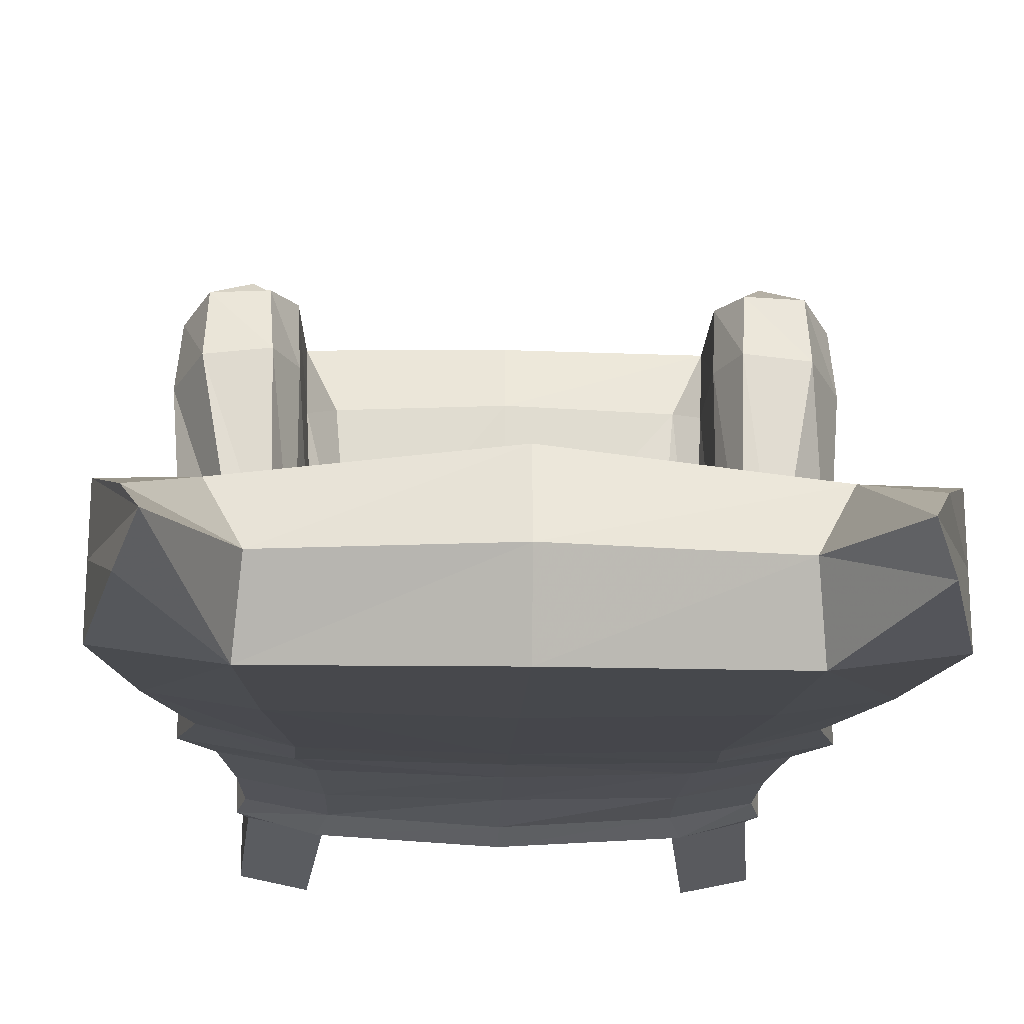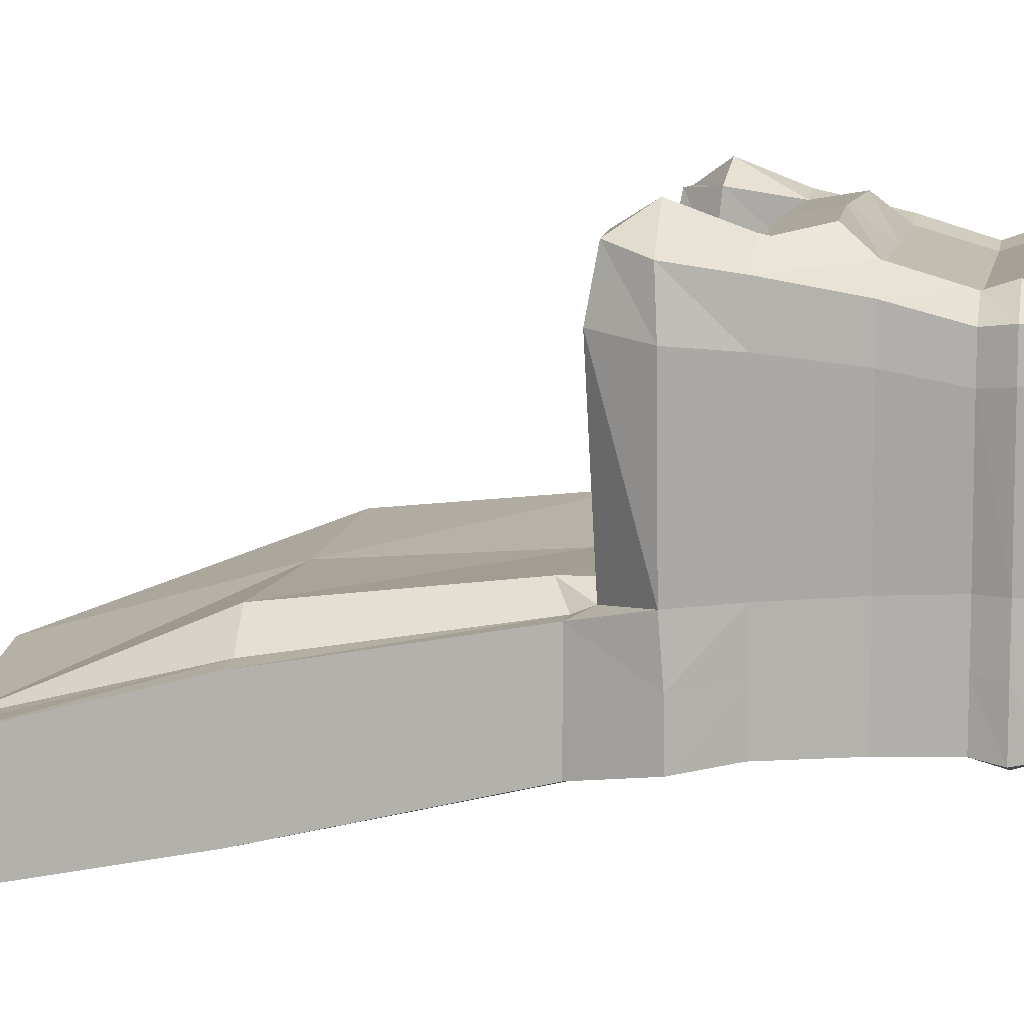
<metadata>
{"format":"obj","ext":"obj","renderer":"f3d","projection":"perspective","resolution":1024,"background":"white","views":[{"elev":-21.8,"azim":178.2,"up":"+Z"},{"elev":10.0,"azim":-79.5,"up":"+Z"}]}
</metadata>
<code>
v -0.1162 0.08032 -0.01526
v 3.073e-05 0.08032 -0.01526
v 3.073e-05 0.08032 0.1019
v -0.1162 0.08032 -0.1127
v 3.073e-05 0.08032 -0.06357
v -0.1162 0.08032 -0.06357
v 3.073e-05 0.08032 -0.1201
v 0.1162 0.08032 -0.01526
v 0.1259 0.08032 0.1019
v 0.1655 0.08032 -0.01461
v 0.1752 0.08032 0.1019
v 0.1162 0.08032 -0.06357
v 0.1655 0.08032 -0.06357
v 0.1162 0.08032 -0.1127
v -0.1655 0.08032 -0.06357
v -0.1655 0.08032 -0.01461
v -0.1258 0.08032 0.1019
v 3.073e-05 0.08032 0.1384
v -0.1258 0.08032 0.1384
v 0.1259 0.08032 0.1384
v -0.1751 0.08032 0.1019
v 3.073e-05 0.2391 -0.1219
v 3.073e-05 0.2806 -0.1267
v 0.1283 0.2795 -0.1238
v 0.1168 0.2391 -0.1182
v 0.1258 0.3366 -0.1345
v 3.073e-05 0.3366 -0.1376
v 3.073e-05 0.5197 -0.1755
v 0.1377 0.5197 -0.1723
v 0.1454 0.6722 -0.1999
v 3.073e-05 0.696 -0.2074
v -0.1257 0.3366 -0.1345
v -0.1376 0.5197 -0.1723
v -0.1454 0.6722 -0.1999
v -0.1283 0.2795 -0.1238
v -0.1168 0.2391 -0.1182
v 3.073e-05 0.1749 -0.1171
v 0.1124 0.1749 -0.1146
v -0.1123 0.1749 -0.1146
v 0.1115 0.1232 -0.1127
v -0.1257 0.3366 -0.1345
v -0.202 0.5197 -0.1625
v -0.1376 0.5197 -0.1723
v -0.1454 0.6722 -0.1999
v -0.2176 0.6718 -0.19
v -0.1849 0.3366 -0.1208
v -0.1283 0.2795 -0.1238
v -0.1998 0.2795 -0.1116
v -0.1783 0.2391 -0.1069
v -0.1168 0.2391 -0.1182
v -0.1123 0.1749 -0.1146
v -0.1687 0.1749 -0.1038
v -0.1655 0.1232 -0.1024
v -0.1114 0.1232 -0.1127
v 3.073e-05 0.1232 -0.1201
v -0.1114 0.1232 -0.1127
v 0.1454 0.6722 -0.1999
v 0.2021 0.5197 -0.1625
v 0.1377 0.5197 -0.1723
v 0.1258 0.3366 -0.1345
v 0.2176 0.6718 -0.19
v 0.185 0.3366 -0.1208
v 0.1283 0.2795 -0.1238
v 0.1999 0.2795 -0.1116
v 0.1784 0.2391 -0.1069
v 0.1168 0.2391 -0.1182
v 0.1124 0.1749 -0.1146
v 0.1687 0.1749 -0.1038
v 0.1655 0.1232 -0.1024
v 0.1115 0.1232 -0.1127
v -0.1965 0.7605 -0.1852
v 0.1966 0.7605 -0.1852
v 0.1115 0.1232 -0.1127
v 0.1655 0.1232 -0.1024
v 0.1722 0.1021 -0.1053
v 0.1822 0.7966 -0.1674
v 0.12 0.1021 -0.1201
v 3.073e-05 0.1232 -0.1201
v 0.1115 0.1232 -0.1127
v 0.12 0.1021 -0.1201
v 0.1162 0.08032 -0.1127
v 0.1655 0.08032 -0.1024
v 0.1162 0.08032 -0.1127
v 3.073e-05 0.1021 -0.1275
v 3.073e-05 0.08032 -0.1201
v -0.1114 0.1232 -0.1127
v -0.12 0.1021 -0.1201
v -0.1162 0.08032 -0.1127
v -0.1655 0.1232 -0.1024
v -0.1114 0.1232 -0.1127
v -0.12 0.1021 -0.1201
v -0.1655 0.08032 -0.1024
v -0.1162 0.08032 -0.1127
v -0.1722 0.1021 -0.1053
v 0.1162 0.08032 -0.1127
v 0.1655 0.08032 -0.1024
v 0.1738 -0.0001676 -0.1203
v 0.1284 -0.0001676 -0.1299
v -0.1655 0.08032 -0.1024
v -0.1162 0.08032 -0.1127
v -0.1284 -0.0001676 -0.1299
v -0.1738 -0.0001676 -0.1203
v -0.1687 0.1749 -0.01679
v -0.1687 0.1749 -0.06027
v -0.1655 0.1232 -0.0585
v -0.1655 0.1232 -0.0146
v -0.1687 0.1749 -0.1038
v -0.1655 0.1232 -0.1024
v -0.1783 0.2391 -0.06388
v -0.1783 0.2391 -0.1069
v -0.1783 0.2391 -0.02081
v -0.1783 0.2391 -0.02081
v -0.1687 0.1749 -0.01679
v -0.1783 0.1749 0.1048
v -0.188 0.2391 0.1128
v -0.1783 0.1749 0.1408
v -0.188 0.2391 0.1528
v -0.1751 0.1232 0.09509
v -0.1655 0.1232 -0.0146
v -0.1751 0.1232 0.127
v -0.1998 0.2803 -0.06682
v -0.1998 0.2795 -0.1116
v -0.1998 0.2839 -0.02202
v -0.188 0.2391 0.1128
v -0.188 0.2391 0.1528
v -0.2052 0.2864 0.1613
v -0.2103 0.2839 0.1179
v -0.1783 0.2391 -0.02081
v -0.1998 0.2839 -0.02202
v -0.1849 0.3366 -0.07724
v -0.1849 0.3366 -0.1208
v -0.1849 0.3366 -0.03334
v -0.2019 0.5197 -0.1134
v -0.202 0.5197 -0.1625
v -0.2174 0.6718 -0.146
v -0.2176 0.6718 -0.19
v -0.2173 0.6718 -0.1025
v -0.2018 0.5197 -0.06387
v -0.1946 0.7605 -0.1413
v -0.1821 0.7966 -0.1674
v -0.1965 0.7605 -0.1852
v -0.19 0.3254 0.124
v -0.1874 0.3172 0.1703
v -0.1655 0.1232 -0.0585
v -0.1655 0.1232 -0.1024
v -0.1722 0.1021 -0.1053
v -0.1728 0.1021 -0.0585
v -0.1655 0.1232 -0.0146
v -0.1728 0.1021 -0.0146
v -0.1751 0.1232 0.09509
v -0.1655 0.1232 -0.0146
v -0.1728 0.1021 -0.0146
v -0.1655 0.08032 -0.1024
v -0.1655 0.08032 -0.06357
v -0.1655 0.08032 -0.01461
v -0.1655 0.08032 -0.01461
v -0.182 0.1021 0.09722
v -0.1751 0.08032 0.1019
v -0.1819 0.1021 0.1299
v -0.1751 0.08032 0.127
v -0.1751 0.1232 0.127
v -0.1751 0.08032 0.127
v -0.1751 0.08032 0.1019
v -0.1834 -0.0001676 0.1118
v -0.1834 -0.0001676 0.1349
v -0.1655 0.08032 -0.06357
v -0.1655 0.08032 -0.1024
v -0.1738 -0.0001676 -0.1203
v -0.1738 -0.0001676 -0.08457
v -0.1632 0.3216 -0.02812
v 0.1687 0.1749 -0.06027
v 0.1687 0.1749 -0.01679
v 0.1655 0.1232 -0.0146
v 0.1655 0.1232 -0.0585
v 0.1687 0.1749 -0.1038
v 0.1655 0.1232 -0.1024
v 0.1784 0.2391 -0.1069
v 0.1784 0.2391 -0.06388
v 0.1784 0.2391 -0.02081
v 0.1687 0.1749 -0.01679
v 0.1784 0.2391 -0.02081
v 0.188 0.2391 0.1128
v 0.1784 0.1749 0.1048
v 0.1655 0.1232 -0.0146
v 0.188 0.2391 0.1528
v 0.1784 0.1749 0.1408
v 0.1752 0.1232 0.09509
v 0.1752 0.1232 0.127
v 0.1999 0.2839 -0.02202
v 0.1999 0.2803 -0.06682
v 0.1999 0.2795 -0.1116
v 0.185 0.3366 -0.07724
v 0.185 0.3366 -0.1208
v 0.2021 0.5197 -0.1625
v 0.202 0.5197 -0.1134
v 0.1849 0.3366 -0.03334
v 0.2018 0.5197 -0.06387
v 0.2175 0.6718 -0.146
v 0.2174 0.6718 -0.1025
v 0.2176 0.6718 -0.19
v 0.1966 0.7605 -0.1852
v 0.1822 0.7966 -0.1674
v 0.1947 0.7605 -0.1413
v 0.188 0.2391 0.1128
v 0.1784 0.2391 -0.02081
v 0.1999 0.2839 -0.02202
v 0.2104 0.2839 0.1179
v 0.188 0.2391 0.1528
v 0.2053 0.2864 0.1613
v 0.1901 0.3254 0.124
v 0.1633 0.3216 -0.02812
v 0.1875 0.3172 0.1703
v 0.1655 0.1232 -0.0146
v 0.1752 0.1232 0.09509
v 0.1821 0.1021 0.09722
v 0.1729 0.1021 -0.0146
v 0.1655 0.1232 -0.0585
v 0.1655 0.1232 -0.0146
v 0.1729 0.1021 -0.0146
v 0.1729 0.1021 -0.0585
v 0.1655 0.1232 -0.1024
v 0.1752 0.08032 0.1019
v 0.1655 0.08032 -0.01461
v 0.1752 0.08032 0.127
v 0.1819 0.1021 0.1299
v 0.1752 0.1232 0.127
v 0.1655 0.08032 -0.01461
v 0.1655 0.08032 -0.06357
v 0.1722 0.1021 -0.1053
v 0.1655 0.08032 -0.1024
v 0.1655 0.08032 -0.1024
v 0.1655 0.08032 -0.06357
v 0.1738 -0.0001676 -0.08457
v 0.1738 -0.0001676 -0.1203
v 0.1752 0.08032 0.1019
v 0.1752 0.08032 0.127
v 0.1835 -0.0001676 0.1349
v 0.1835 -0.0001676 0.1118
v 0.1522 0.5201 -0.03645
v 3.073e-05 0.7049 -0.095
v 3.073e-05 0.5201 -0.0412
v -0.1615 0.6872 -0.1073
v -0.1521 0.5201 -0.03645
v 0.1616 0.6872 -0.1073
v 0.1827 0.6635 -0.1012
v 0.144 0.348 -0.01684
v 3.073e-05 0.348 -0.02777
v -0.1439 0.348 -0.01684
v 3.073e-05 0.3205 -0.02663
v 0.1435 0.3205 -0.01613
v -0.1435 0.3205 -0.01613
v 3.073e-05 0.2916 -0.02687
v 0.1308 0.2901 -0.02431
v 0.1204 0.2348 -0.02256
v 3.073e-05 0.2348 -0.02687
v -0.1307 0.2901 -0.02431
v -0.1203 0.2348 -0.02256
v 0.1616 0.6872 -0.1073
v 0.1827 0.6635 -0.1012
v 0.2174 0.6718 -0.1025
v 0.2018 0.5197 -0.06387
v 0.1765 0.5197 -0.06268
v 0.1765 0.5197 -0.06268
v 0.1849 0.3366 -0.03334
v 0.161 0.3366 -0.03452
v 0.161 0.3366 -0.03452
v 0.1999 0.2839 -0.02202
v 0.1947 0.7605 -0.1413
v 0.1633 0.3216 -0.02812
v 0.1633 0.3216 -0.02812
v -0.1632 0.3216 -0.02812
v -0.1765 0.5197 -0.06268
v -0.1826 0.6635 -0.1012
v -0.1615 0.6872 -0.1073
v -0.2173 0.6718 -0.1025
v -0.1826 0.6635 -0.1012
v -0.1765 0.5197 -0.06268
v -0.2018 0.5197 -0.06387
v -0.1609 0.3366 -0.03452
v -0.1609 0.3366 -0.03452
v -0.1849 0.3366 -0.03334
v -0.1632 0.3216 -0.02812
v -0.1998 0.2839 -0.02202
v -0.1946 0.7605 -0.1413
v -0.1821 0.7966 -0.1674
v 0.1398 0.7004 -0.1503
v 0.1822 0.7966 -0.1674
v 0.1398 0.7004 -0.1503
v -0.1397 0.7004 -0.1503
v 3.073e-05 0.7241 -0.154
v -0.1397 0.7004 -0.1503
v 0.1202 0.1749 0.1534
v 3.073e-05 0.1749 0.1534
v 3.073e-05 0.1232 0.1384
v 0.1181 0.1232 0.1384
v -0.1201 0.1749 0.1534
v -0.1181 0.1232 0.1384
v 0.1202 0.1749 0.1534
v 0.1181 0.1232 0.1384
v 0.1452 0.1232 0.1426
v 0.1478 0.1749 0.1581
v 0.1286 0.2391 0.1667
v 0.1568 0.2391 0.1718
v 0.1286 0.2391 0.1667
v 0.1568 0.2391 0.1718
v 0.1621 0.2887 0.1904
v -0.1181 0.1232 0.1384
v -0.1201 0.1749 0.1534
v -0.1477 0.1749 0.1581
v -0.1451 0.1232 0.1426
v -0.1567 0.2391 0.1718
v -0.1285 0.2391 0.1667
v -0.1567 0.2391 0.1718
v -0.1285 0.2391 0.1667
v -0.1325 0.2918 0.1741
v 0.1752 0.1232 0.127
v 0.1784 0.1749 0.1408
v -0.1783 0.1749 0.1408
v -0.1751 0.1232 0.127
v -0.188 0.2391 0.1528
v -0.162 0.2887 0.1904
v -0.188 0.2391 0.1528
v 0.1326 0.2918 0.1741
v 0.188 0.2391 0.1528
v 0.188 0.2391 0.1528
v 0.2053 0.2864 0.1613
v -0.2052 0.2864 0.1613
v -0.1201 0.1749 0.1534
v 3.073e-05 0.1749 0.1534
v 3.073e-05 0.2052 0.1746
v 0.1086 0.2006 0.1746
v 0.1202 0.1749 0.1534
v 0.1286 0.2391 0.1667
v 3.073e-05 0.2439 0.1667
v -0.1085 0.2006 0.1746
v -0.1285 0.2391 0.1667
v -0.1874 0.3172 0.1703
v 0.1875 0.3172 0.1703
v 0.1493 0.3183 0.1717
v -0.1493 0.3183 0.1717
v -0.1181 0.1232 0.1384
v -0.1451 0.1232 0.1426
v -0.1471 0.1021 0.1497
v -0.1176 0.1021 0.1457
v -0.1451 0.08032 0.1426
v -0.1258 0.08032 0.1384
v 3.073e-05 0.1021 0.1457
v -0.1176 0.1021 0.1457
v -0.1258 0.08032 0.1384
v 3.073e-05 0.08032 0.1384
v 0.1177 0.1021 0.1457
v 0.1259 0.08032 0.1384
v 0.1181 0.1232 0.1384
v 3.073e-05 0.1232 0.1384
v -0.1181 0.1232 0.1384
v 0.1452 0.1232 0.1426
v 0.1181 0.1232 0.1384
v 0.1177 0.1021 0.1457
v 0.1471 0.1021 0.1497
v 0.1259 0.08032 0.1384
v 0.1752 0.1232 0.127
v 0.1452 0.08032 0.1426
v -0.1751 0.08032 0.127
v -0.1819 0.1021 0.1299
v -0.1751 0.1232 0.127
v 0.1819 0.1021 0.1299
v 0.1752 0.08032 0.127
v 0.1452 0.08032 0.1426
v 0.1259 0.08032 0.1384
v 0.1381 -0.0001676 0.1454
v 0.1559 -0.0001676 0.1493
v 0.1752 0.08032 0.127
v 0.1835 -0.0001676 0.1349
v -0.1258 0.08032 0.1384
v -0.1451 0.08032 0.1426
v -0.1558 -0.0001676 0.1493
v -0.138 -0.0001676 0.1454
v -0.1834 -0.0001676 0.1349
v -0.1751 0.08032 0.127
v 3.073e-05 0.2512 -0.007591
v -0.1081 0.2507 0.1195
v 3.073e-05 0.2564 0.1216
v -0.09809 0.2492 -0.00199
v 0.09815 0.2492 -0.00199
v 0.1082 0.2507 0.1195
v -0.1285 0.2391 0.1667
v 3.073e-05 0.2439 0.1667
v 0.1286 0.2391 0.1667
v -0.1203 0.2348 -0.02256
v 0.1204 0.2348 -0.02256
v 0.1275 0.2348 0.1242
v 3.073e-05 0.2348 -0.02687
v -0.1275 0.2348 0.1242
v 0.1275 0.2348 0.1242
v 0.1326 0.2918 0.1741
v 0.1306 0.2965 0.1283
v 0.1204 0.2348 -0.02256
v 0.1286 0.2391 0.1667
v 0.1308 0.2901 -0.02431
v 0.1466 0.3268 0.1283
v 0.1435 0.3205 -0.01613
v 0.1493 0.3183 0.1717
v -0.1275 0.2348 0.1242
v -0.1307 0.2901 -0.02431
v -0.1306 0.2965 0.1283
v -0.1285 0.2391 0.1667
v -0.1325 0.2918 0.1741
v -0.1203 0.2348 -0.02256
v -0.1435 0.3205 -0.01613
v -0.1466 0.3268 0.1283
v -0.1493 0.3183 0.1717
v 3.073e-05 0.696 -0.2074
v -0.1397 0.7004 -0.1503
v 3.073e-05 0.7241 -0.154
v -0.1454 0.6722 -0.1999
v 0.1454 0.6722 -0.1999
v 0.1398 0.7004 -0.1503
v -0.1162 0.08032 -0.06357
v -0.1738 -0.0001676 -0.08457
v -0.1284 -0.0001676 -0.08457
v -0.1655 0.08032 -0.06357
v 0.1655 0.08032 -0.06357
v 0.1162 0.08032 -0.06357
v 0.1284 -0.0001676 -0.08457
v 0.1738 -0.0001676 -0.08457
v 0.1162 0.08032 -0.06357
v 0.1284 -0.0001676 -0.1299
v 0.1284 -0.0001676 -0.08457
v 0.1162 0.08032 -0.1127
v -0.1162 0.08032 -0.1127
v -0.1162 0.08032 -0.06357
v -0.1284 -0.0001676 -0.08457
v -0.1284 -0.0001676 -0.1299
v 0.1259 0.08032 0.1019
v 0.1835 -0.0001676 0.1118
v 0.1381 -0.0001676 0.1118
v 0.1752 0.08032 0.1019
v -0.1751 0.08032 0.1019
v -0.138 -0.0001676 0.1118
v -0.1834 -0.0001676 0.1118
v -0.1258 0.08032 0.1019
v -0.1493 0.3183 0.1717
v -0.1466 0.3268 0.1283
v -0.19 0.3254 0.124
v -0.1874 0.3172 0.1703
v -0.1632 0.3216 -0.02812
v -0.1435 0.3205 -0.01613
v 0.1435 0.3205 -0.01613
v 0.1466 0.3268 0.1283
v 0.1901 0.3254 0.124
v 0.1633 0.3216 -0.02812
v 0.1875 0.3172 0.1703
v 0.1493 0.3183 0.1717
v 0.1822 0.7966 -0.1674
v 0.1454 0.6722 -0.1999
v 0.1398 0.7004 -0.1503
v 0.1259 0.08032 0.1384
v 0.1259 0.08032 0.1019
v 0.1381 -0.0001676 0.1118
v 0.1381 -0.0001676 0.1454
v -0.1258 0.08032 0.1019
v -0.1258 0.08032 0.1384
v -0.138 -0.0001676 0.1454
v -0.138 -0.0001676 0.1118
v -0.1397 0.7004 -0.1503
v -0.1454 0.6722 -0.1999
v -0.1965 0.7605 -0.1852
v -0.1821 0.7966 -0.1674
f 5 12 8
f 5 8 2
f 1 16 15
f 1 15 6
f 3 9 20
f 3 20 18
f 438 441 439
f 438 439 440
f 17 3 18
f 17 18 19
f 6 5 2
f 6 2 1
f 4 7 5
f 4 5 6
f 17 21 16
f 17 16 1
f 422 423 424
f 422 424 425
f 7 14 12
f 7 12 5
f 1 2 3
f 1 3 17
f 2 8 9
f 2 9 3
f 434 437 435
f 434 435 436
f 9 8 10
f 9 10 11
f 12 13 10
f 12 10 8
f 418 421 419
f 418 419 420
f 306 326 338
f 327 321 337
f 336 328 335
f 332 333 331
f 393 386 381
f 44 45 71
f 61 57 72
f 388 391 385
f 274 284 275
f 274 275 276
f 282 279 281
f 282 281 283
f 241 240 242
f 241 242 243
f 67 66 65
f 67 65 68
f 290 291 242
f 290 242 240
f 144 145 146
f 144 146 147
f 37 38 40
f 37 40 55
f 293 296 297
f 293 297 294
f 392 389 383
f 392 383 380
f 220 219 227
f 220 227 228
f 252 249 251
f 252 251 256
f 73 74 75
f 73 75 77
f 301 300 316
f 301 316 317
f 104 107 108
f 104 108 105
f 171 172 173
f 171 173 174
f 183 182 185
f 183 185 186
f 114 118 120
f 114 120 116
f 51 54 53
f 51 53 52
f 221 217 220
f 221 220 229
f 154 155 149
f 154 149 147
f 47 50 49
f 47 49 48
f 95 96 97
f 95 97 98
f 309 311 320
f 309 320 318
f 210 212 209
f 210 209 207
f 142 170 129
f 142 129 127
f 405 404 409
f 405 409 410
f 396 395 402
f 396 402 400
f 321 315 340
f 321 340 337
f 449 453 452
f 449 452 450
f 148 144 147
f 148 147 149
f 63 60 62
f 63 62 64
f 298 299 300
f 298 300 301
f 323 306 338
f 323 338 339
f 351 347 350
f 351 350 352
f 443 447 446
f 443 446 444
f 308 312 311
f 308 311 309
f 51 52 49
f 51 49 50
f 354 355 348
f 354 348 347
f 322 313 321
f 322 321 327
f 304 305 306
f 304 306 323
f 67 68 69
f 67 69 70
f 204 205 206
f 204 206 207
f 124 125 126
f 124 126 127
f 313 314 315
f 313 315 321
f 394 398 395
f 394 395 396
f 403 408 404
f 403 404 405
f 109 121 122
f 109 122 110
f 178 190 189
f 178 189 179
f 22 23 24
f 22 24 25
f 255 252 256
f 255 256 257
f 305 325 326
f 305 326 306
f 307 308 309
f 307 309 310
f 302 298 301
f 302 301 303
f 89 90 91
f 89 91 94
f 310 309 318
f 310 318 319
f 115 114 116
f 115 116 117
f 187 183 186
f 187 186 188
f 178 179 172
f 178 172 171
f 109 110 107
f 109 107 104
f 303 301 317
f 303 317 324
f 329 332 331
f 329 331 330
f 22 25 38
f 22 38 37
f 334 336 335
f 334 335 330
f 391 390 384
f 391 384 385
f 387 388 385
f 387 385 382
f 386 387 382
f 386 382 381
f 333 334 330
f 333 330 331
f 36 22 37
f 36 37 39
f 328 329 330
f 328 330 335
f 254 253 252
f 254 252 255
f 36 35 23
f 36 23 22
f 253 250 249
f 253 249 252
f 341 342 343
f 341 343 344
f 390 392 380
f 390 380 384
f 292 293 294
f 292 294 295
f 39 37 55
f 39 55 56
f 92 94 91
f 92 91 93
f 288 290 240
f 288 240 244
f 239 244 240
f 239 240 241
f 268 287 286
f 268 286 258
f 239 263 245
f 239 245 244
f 272 243 242
f 272 242 273
f 42 45 44
f 42 44 43
f 416 412 414
f 416 414 417
f 57 61 58
f 57 58 59
f 111 109 104
f 111 104 103
f 177 178 171
f 177 171 175
f 177 191 190
f 177 190 178
f 111 123 121
f 111 121 109
f 150 151 152
f 150 152 157
f 359 358 360
f 359 360 362
f 147 146 153
f 147 153 154
f 366 359 362
f 366 362 367
f 175 171 174
f 175 174 176
f 103 104 105
f 103 105 106
f 353 354 347
f 353 347 351
f 412 415 413
f 412 413 414
f 58 62 60
f 58 60 59
f 259 262 261
f 259 261 260
f 76 72 57
f 454 455 456
f 285 284 274
f 285 274 289
f 41 46 42
f 41 42 43
f 280 248 243
f 280 243 272
f 246 266 263
f 246 263 239
f 32 33 28
f 32 28 27
f 246 239 241
f 246 241 247
f 265 269 267
f 265 267 264
f 247 241 243
f 247 243 248
f 27 28 29
f 27 29 26
f 23 27 26
f 23 26 24
f 249 247 248
f 249 248 251
f 465 466 467
f 465 467 468
f 250 246 247
f 250 247 249
f 35 32 27
f 35 27 23
f 250 270 266
f 250 266 246
f 271 251 248
f 271 248 280
f 47 48 46
f 47 46 41
f 162 163 164
f 162 164 165
f 166 167 168
f 166 168 169
f 99 100 101
f 99 101 102
f 426 429 427
f 426 427 428
f 279 277 278
f 279 278 281
f 158 160 159
f 158 159 157
f 222 223 216
f 222 216 215
f 258 259 260
f 258 260 268
f 345 346 344
f 345 344 343
f 228 230 229
f 228 229 220
f 347 348 349
f 347 349 350
f 343 364 363
f 343 363 345
f 83 85 84
f 83 84 80
f 262 265 264
f 262 264 261
f 87 84 85
f 87 85 88
f 217 218 219
f 217 219 220
f 86 78 84
f 86 84 87
f 361 356 359
f 361 359 366
f 356 357 358
f 356 358 359
f 342 365 364
f 342 364 343
f 78 79 80
f 78 80 84
f 214 226 225
f 214 225 215
f 140 141 136
f 140 136 135
f 195 194 200
f 195 200 198
f 133 138 137
f 133 137 135
f 134 133 135
f 134 135 136
f 197 195 198
f 197 198 199
f 196 192 195
f 196 195 197
f 131 130 133
f 131 133 134
f 130 132 138
f 130 138 133
f 192 193 194
f 192 194 195
f 190 191 193
f 190 193 192
f 121 123 132
f 121 132 130
f 122 121 130
f 122 130 131
f 189 190 192
f 189 192 196
f 202 203 199
f 202 199 198
f 139 140 135
f 139 135 137
f 201 202 198
f 201 198 200
f 277 276 275
f 277 275 278
f 81 77 75
f 81 75 82
f 31 28 33
f 31 33 34
f 30 29 28
f 30 28 31
f 213 214 215
f 213 215 216
f 224 222 215
f 224 215 225
f 156 158 157
f 156 157 152
f 231 232 233
f 231 233 234
f 430 431 432
f 430 432 433
f 161 150 157
f 161 157 159
f 384 380 382
f 384 382 385
f 389 393 381
f 389 381 383
f 380 383 381
f 380 381 382
f 184 180 183
f 184 183 187
f 112 113 114
f 112 114 115
f 406 403 405
f 406 405 407
f 397 394 396
f 397 396 399
f 128 124 127
f 128 127 129
f 208 204 207
f 208 207 209
f 442 443 444
f 442 444 445
f 448 449 450
f 448 450 451
f 399 396 400
f 399 400 401
f 407 405 410
f 407 410 411
f 143 142 127
f 143 127 126
f 211 210 207
f 211 207 206
f 113 119 118
f 113 118 114
f 180 181 182
f 180 182 183
f 372 368 371
f 372 371 373
f 457 458 459
f 457 459 460
f 461 462 463
f 461 463 464
f 375 379 378
f 375 378 376
f 235 236 237
f 235 237 238
f 374 375 376
f 374 376 377
f 368 369 370
f 368 370 371
f 63 64 65
f 63 65 66

</code>
